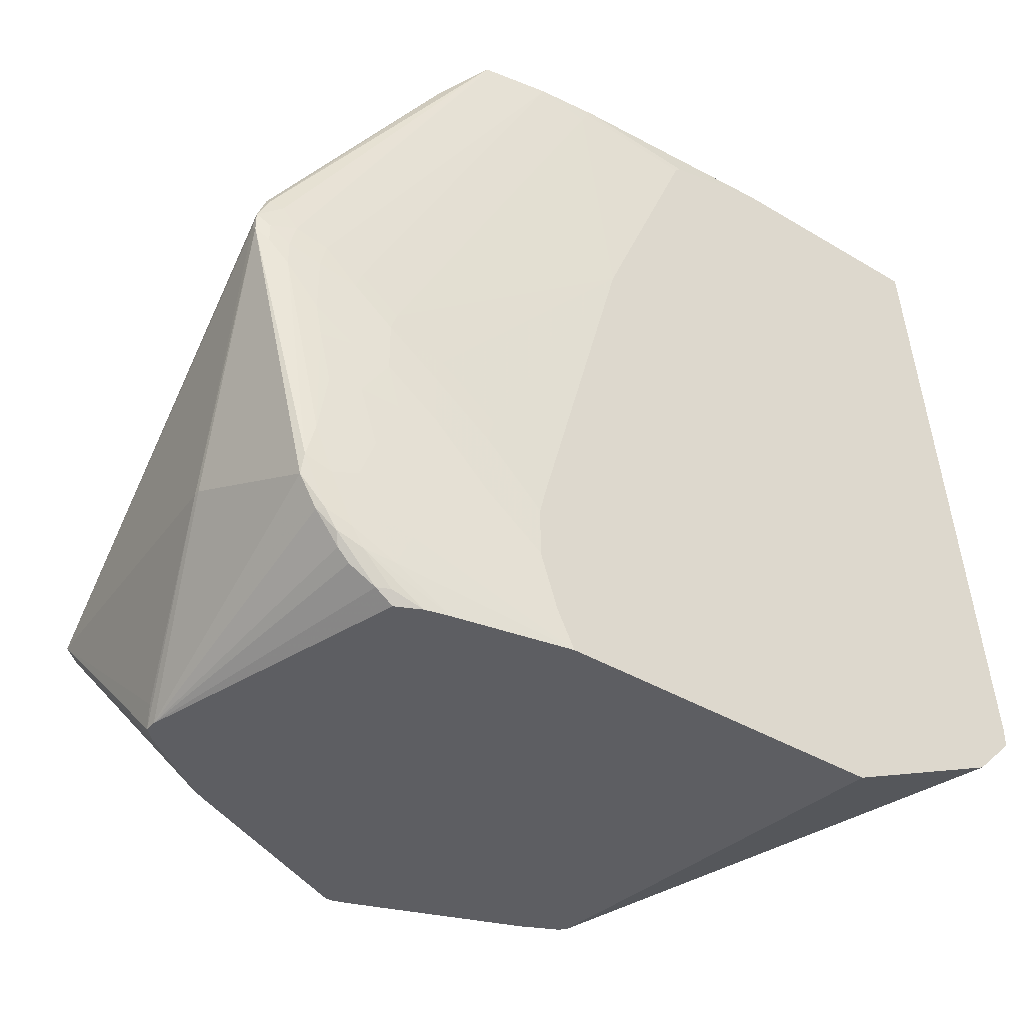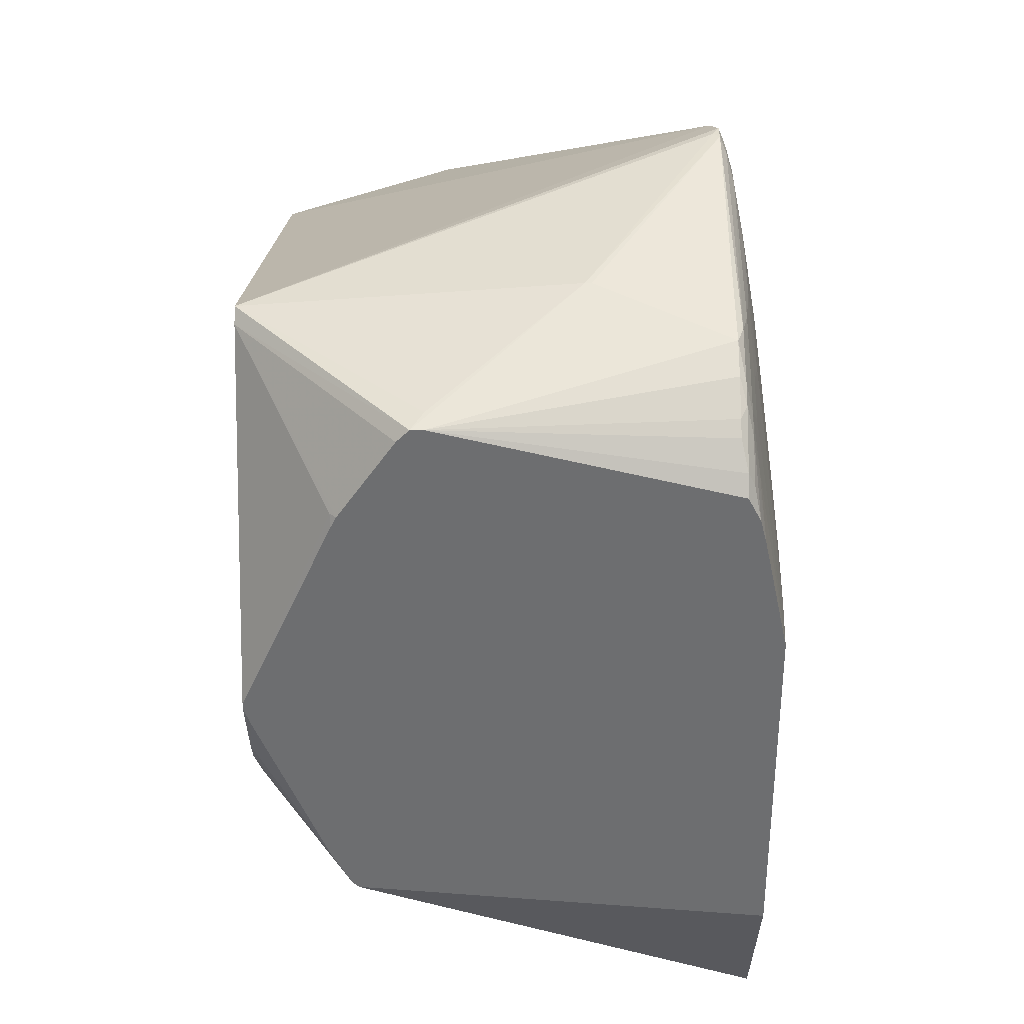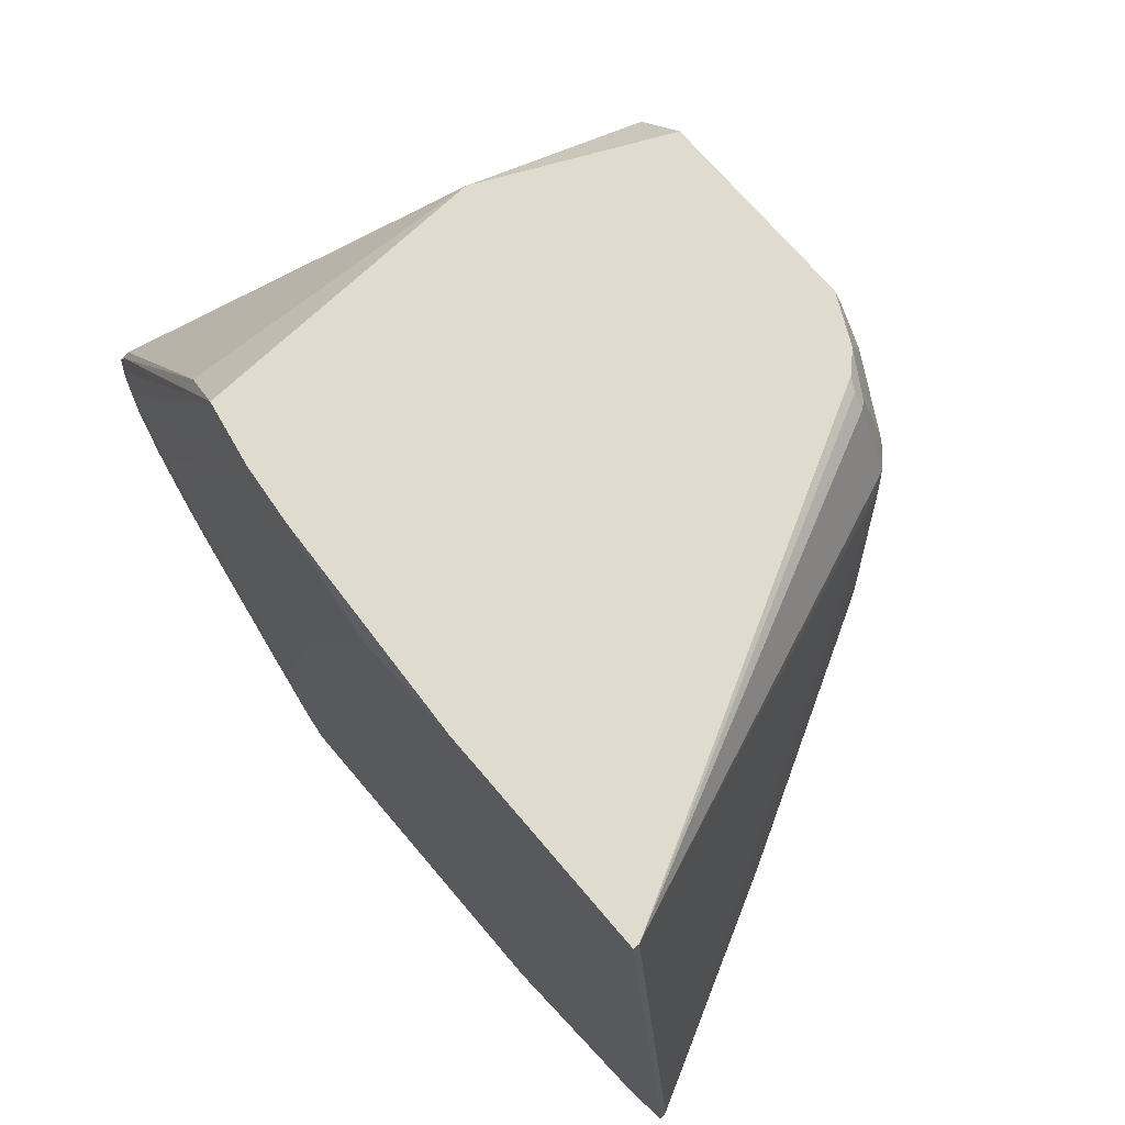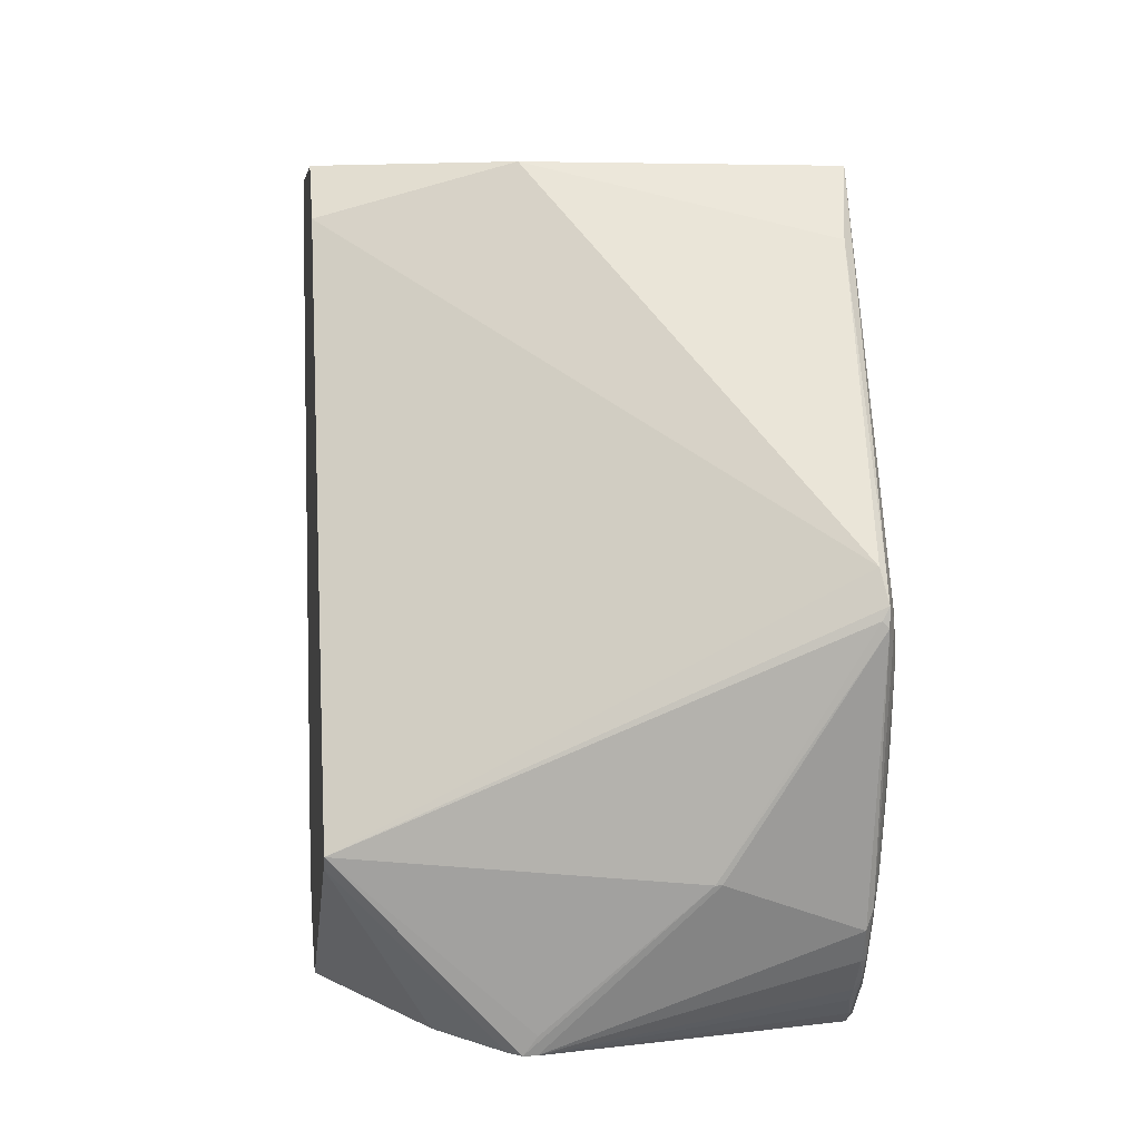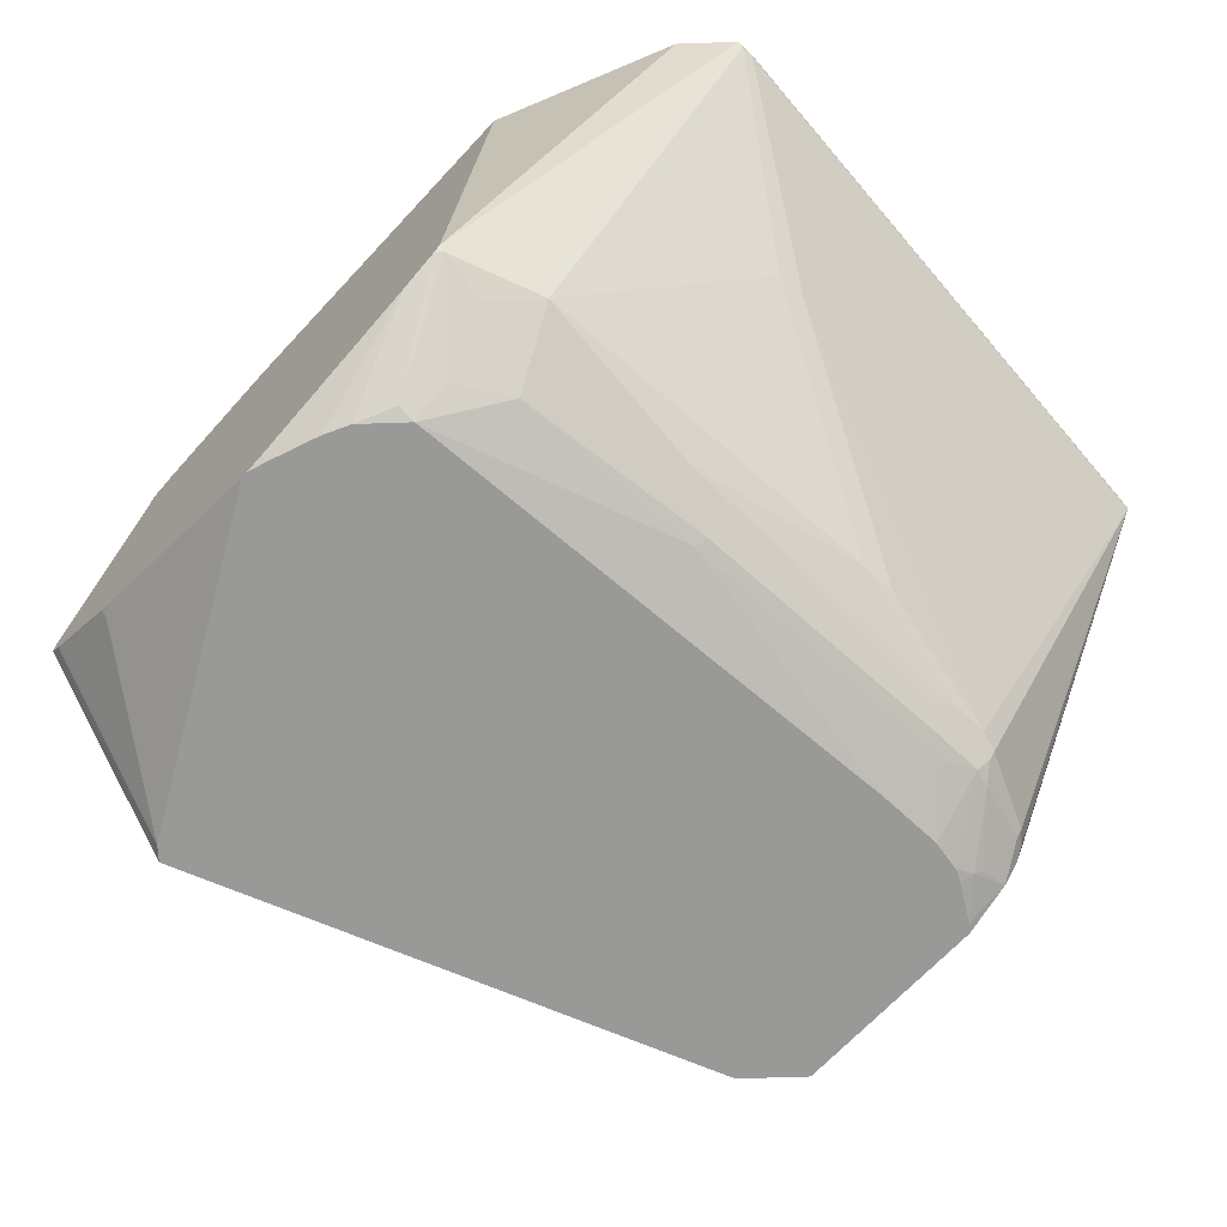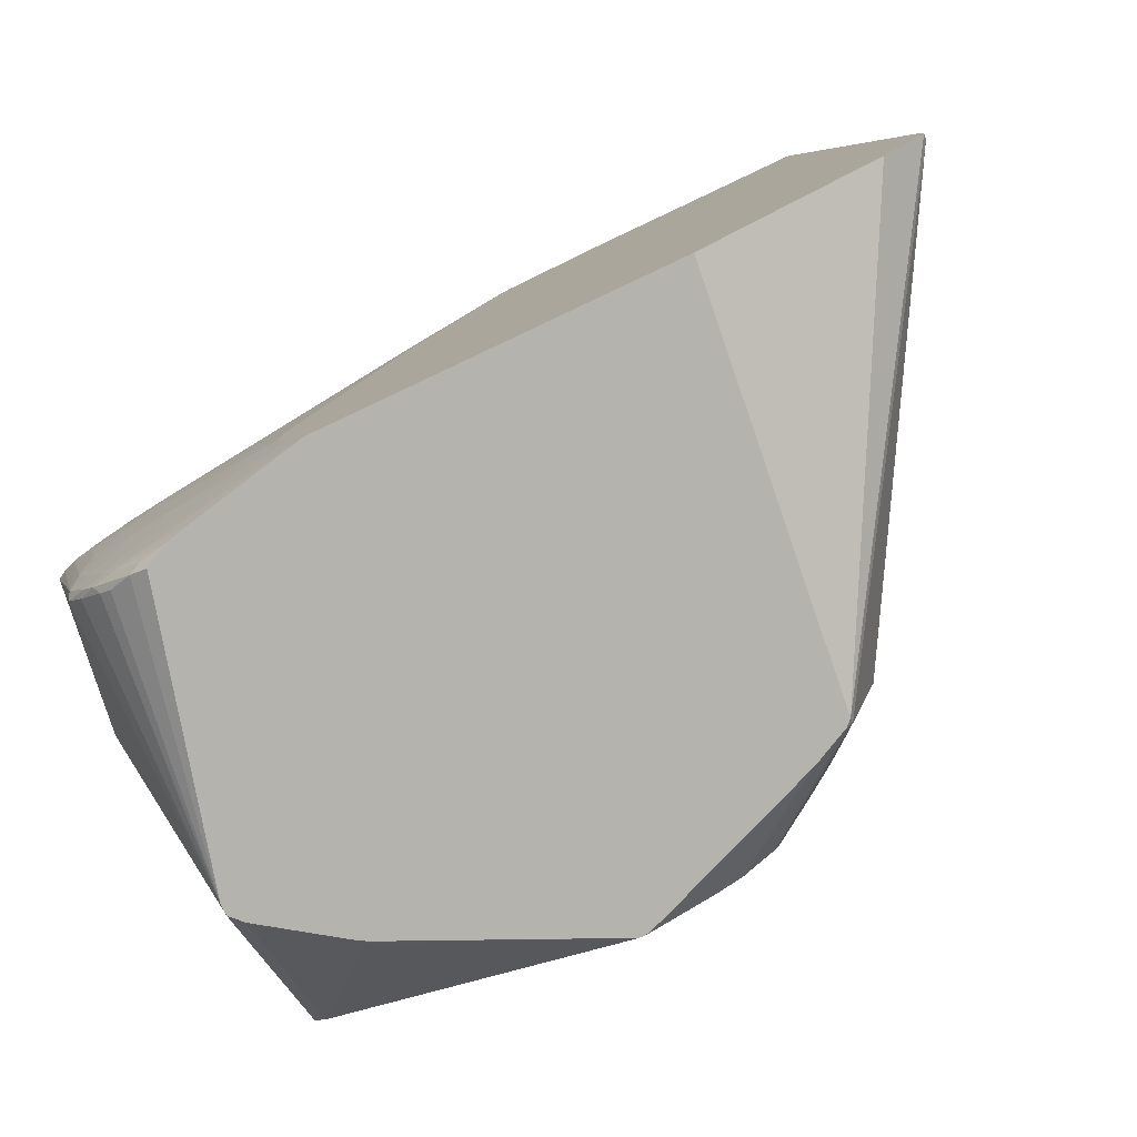
<metadata>
{"format":"obj","ext":"obj","renderer":"f3d","projection":"perspective","resolution":1024,"background":"white","views":[{"elev":-38.9,"azim":-36.9,"up":"+Y"},{"elev":-54.2,"azim":-89.7,"up":"+Y"},{"elev":70.4,"azim":49.8,"up":"+Y"},{"elev":5.2,"azim":-97.3,"up":"+Y"},{"elev":-68.8,"azim":46.9,"up":"+Z"},{"elev":-79.9,"azim":25.2,"up":"+Y"}]}
</metadata>
<code>
v 147 20 82
v 147 21 81
v 39 23 81
v 41 17 81
v 98 21 5
v 11 17 74
v 38 123 29
v 91 98 0
v 87 12 0
v 97 122 8
v 136 123 81
v 51 123 0
v 85 122 0
v 92 114 1
v 89 116 0
v 91 117 1
v 90 114 0
v 87 122 1
v 84 123 0
v 147 23 82
v 103 9 12
v 30 0 16
v 87 9 1
v 15 0 27
v 81 119 82
v 140 13 82
v 81 6 0
v 13 34 77
v 4 66 75
v 32 0 15
v 30 1 15
v 97 117 5
v 101 110 5
v 100 99 4
v 101 54 5
v 104 49 8
v 111 82 15
v 111 76 15
v 43 115 0
v 147 23 81
v 98 120 7
v 95 123 7
v 136 123 82
v 14 3 29
v 22 48 79
v 16 54 78
v 92 123 4
v 12 29 0
v 54 0 82
v 69 0 1
v 77 4 0
v 92 118 2
v 69 1 0
v 14 27 0
v 22 40 79
v 65 0 0
v 104 1 15
v 129 49 47
v 129 44 47
v 106 100 9
v 91 109 0
v 100 102 4
v 104 108 7
v 99 120 8
v 104 96 7
v 102 107 5
v 99 53 4
v 105 97 8
v 106 105 9
v 32 112 75
v 11 60 77
v 11 20 75
v 80 118 82
v 24 2 75
v 31 0 77
v 35 0 78
v 48 23 82
v 62 123 80
v 61 122 80
v 41 123 77
v 17 57 78
v 93 12 4
v 106 46 10
v 109 16 15
v 102 98 5
v 66 0 0
v 105 108 8
v 48 15 82
v 23 51 79
v 16 42 78
v 19 19 77
v 28 11 78
v 26 6 77
v 99 123 82
v 39 33 81
v 31 45 80
v 30 41 80
v 30 33 80
v 64 81 82
v 104 0 16
v 97 0 12
v 15 0 29
v 17 0 25
v 111 0 82
v 103 0 15
v 15 18 76
v 6 25 53
v 2 61 75
v 0 63 74
v 0 61 73
v 51 6 82
v 60 120 80
v 49 27 82
v 40 37 81
v 28 21 79
v 52 123 79
v 39 119 77
v 19 10 76
v 22 13 77
v 21 25 78
v 16 26 77
v 10 47 77
v 12 25 76
v 21 7 76
v 15 12 75
v 18 7 74
v 14 12 74
v 20 5 74
v 17 9 75
v 27 0 75
v 26 2 76
v 2 67 74
v 2 68 73
v 6 25 52
v 18 34 78
v 24 33 79
v 5 58 76
v 6 62 76
v 5 54 76
v 10 56 77
v 2 58 75
v 11 42 77
v 0 60 74
f 93 76 49
f 7 78 12
f 27 101 51
f 56 75 30
f 16 18 47
f 57 84 2
f 38 59 84
f 133 7 39
f 26 104 100
f 8 34 67
f 9 53 8
f 99 113 73
f 31 54 56
f 5 82 9
f 41 32 47
f 16 14 17
f 4 115 111
f 100 105 57
f 61 17 66
f 64 10 11
f 102 75 130
f 1 40 20
f 84 59 2
f 3 111 88
f 57 105 23
f 84 21 5
f 50 53 51
f 2 40 1
f 13 53 19
f 16 15 13
f 42 10 47
f 4 111 3
f 67 35 5
f 133 39 48
f 54 53 56
f 67 5 9
f 143 107 6
f 94 113 43
f 20 113 1
f 35 36 5
f 41 63 33
f 1 113 26
f 116 79 78
f 48 54 24
f 7 70 80
f 28 90 142
f 22 54 31
f 22 103 54
f 9 8 67
f 27 53 9
f 11 10 42
f 11 87 64
f 69 58 37
f 39 7 12
f 15 53 13
f 17 14 66
f 17 15 16
f 61 53 17
f 64 63 41
f 33 63 66
f 13 18 16
f 19 53 12
f 20 40 43
f 57 21 84
f 9 23 27
f 30 75 22
f 105 101 23
f 54 103 24
f 60 83 68
f 78 79 25
f 38 83 60
f 100 1 26
f 51 53 27
f 23 101 27
f 24 44 48
f 120 135 28
f 70 132 80
f 101 75 50
f 109 108 29
f 80 78 7
f 31 30 22
f 56 30 31
f 16 52 33
f 47 52 16
f 84 83 38
f 33 32 41
f 17 53 15
f 8 53 61
f 33 14 16
f 66 14 33
f 1 57 2
f 100 57 1
f 8 62 34
f 67 85 35
f 35 85 36
f 38 69 37
f 129 131 124
f 12 53 39
f 2 58 40
f 43 40 11
f 41 10 64
f 47 10 41
f 47 78 42
f 43 78 94
f 143 72 141
f 6 107 102
f 134 44 24
f 48 44 134
f 11 78 43
f 89 46 45
f 99 89 96
f 46 71 140
f 19 78 47
f 110 109 48
f 76 75 49
f 51 101 50
f 52 32 33
f 47 32 52
f 19 18 13
f 47 18 19
f 48 53 54
f 39 53 48
f 45 90 55
f 86 75 56
f 23 82 57
f 9 82 23
f 38 58 59
f 68 65 60
f 61 62 8
f 66 62 61
f 87 63 64
f 63 65 66
f 34 85 67
f 60 65 69
f 6 102 127
f 125 124 118
f 83 65 68
f 40 69 11
f 133 70 7
f 116 138 71
f 106 123 72
f 73 113 25
f 134 110 48
f 134 143 110
f 130 131 74
f 124 75 76
f 113 95 77
f 26 113 104
f 116 78 80
f 25 79 73
f 29 138 80
f 116 71 81
f 96 89 45
f 12 78 19
f 82 21 57
f 5 21 82
f 85 83 36
f 5 36 84
f 36 83 84
f 60 69 38
f 62 85 34
f 66 85 62
f 86 53 50
f 56 53 86
f 37 58 38
f 40 58 69
f 59 58 2
f 11 69 87
f 132 109 29
f 88 113 77
f 81 46 89
f 140 90 46
f 115 91 92
f 118 124 93
f 124 76 93
f 125 6 127
f 133 132 70
f 6 72 143
f 112 89 99
f 73 112 99
f 3 98 136
f 116 89 112
f 42 78 11
f 94 78 25
f 43 113 20
f 25 113 94
f 29 108 138
f 80 132 29
f 87 65 63
f 69 65 87
f 97 95 96
f 77 98 88
f 45 98 97
f 136 98 55
f 111 115 49
f 114 113 99
f 123 139 72
f 135 90 28
f 138 137 71
f 125 72 6
f 88 98 3
f 97 98 95
f 106 91 123
f 92 93 49
f 130 74 102
f 124 131 75
f 127 129 125
f 50 75 86
f 104 113 49
f 96 114 99
f 81 71 46
f 80 117 116
f 81 89 116
f 71 137 140
f 85 65 83
f 66 65 85
f 95 98 77
f 45 97 96
f 3 136 4
f 55 98 45
f 120 91 115
f 49 115 92
f 122 90 140
f 46 90 45
f 121 91 120
f 123 91 121
f 118 91 106
f 118 72 125
f 103 75 24
f 127 126 129
f 104 75 100
f 105 75 101
f 24 75 102
f 22 75 103
f 49 75 104
f 100 75 105
f 106 72 118
f 102 107 24
f 141 139 108
f 143 109 110
f 111 113 88
f 49 113 111
f 112 79 116
f 73 79 112
f 114 95 113
f 96 95 114
f 115 135 120
f 4 136 115
f 117 138 116
f 80 138 117
f 93 119 118
f 92 119 93
f 28 121 120
f 28 123 121
f 140 139 122
f 142 123 28
f 129 124 125
f 128 74 126
f 102 126 127
f 128 126 102
f 126 74 129
f 102 74 128
f 75 131 130
f 74 131 129
f 133 109 132
f 48 109 133
f 134 107 143
f 24 107 134
f 136 135 115
f 55 135 136
f 142 139 123
f 108 137 138
f 137 139 140
f 72 139 141
f 119 91 118
f 92 91 119
f 142 90 122
f 55 90 135
f 143 108 109
f 141 108 143
f 108 139 137
f 122 139 142

</code>
